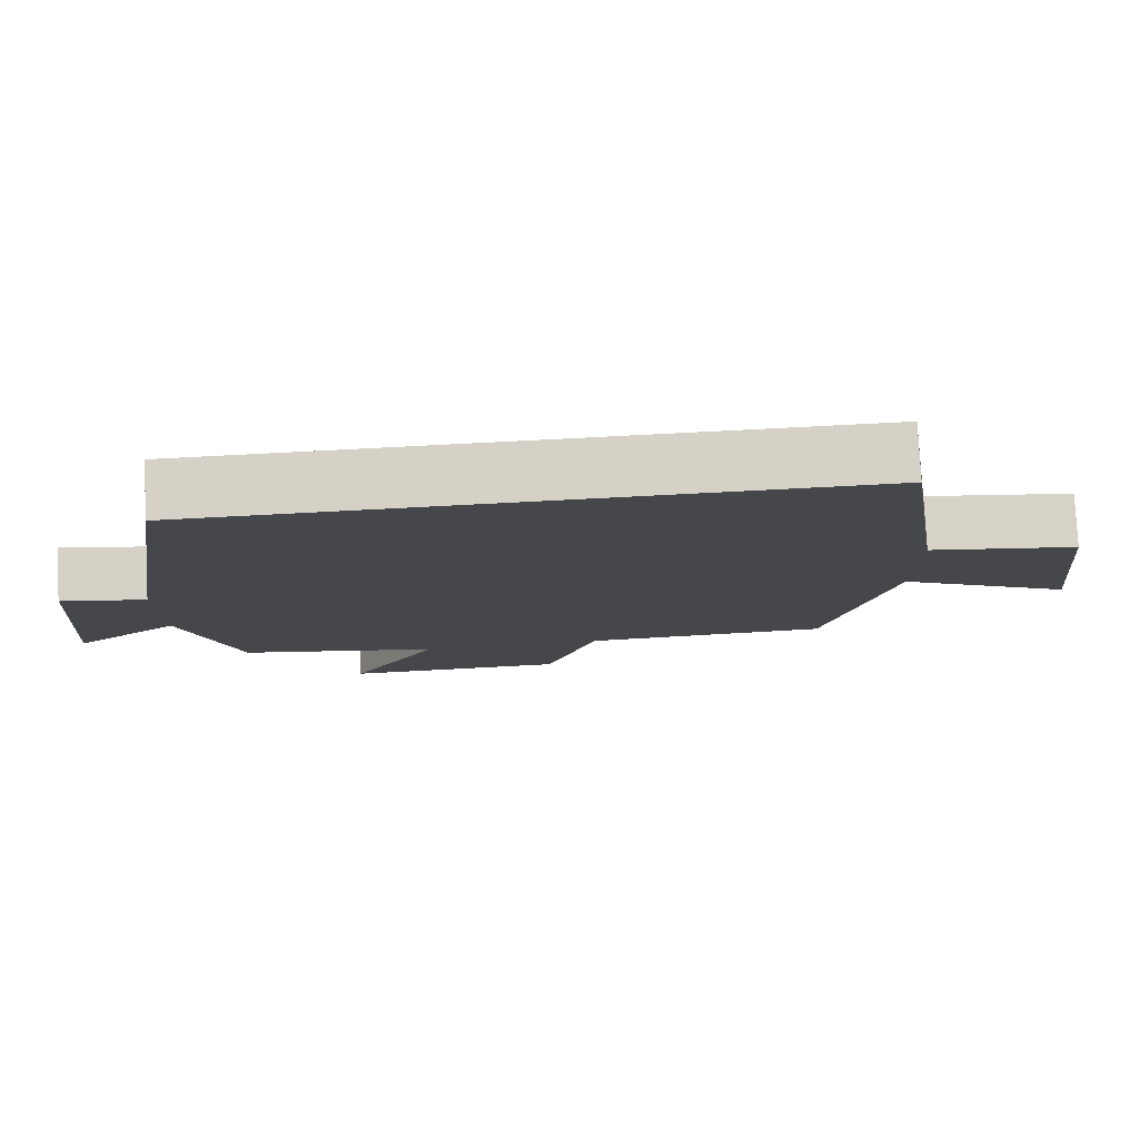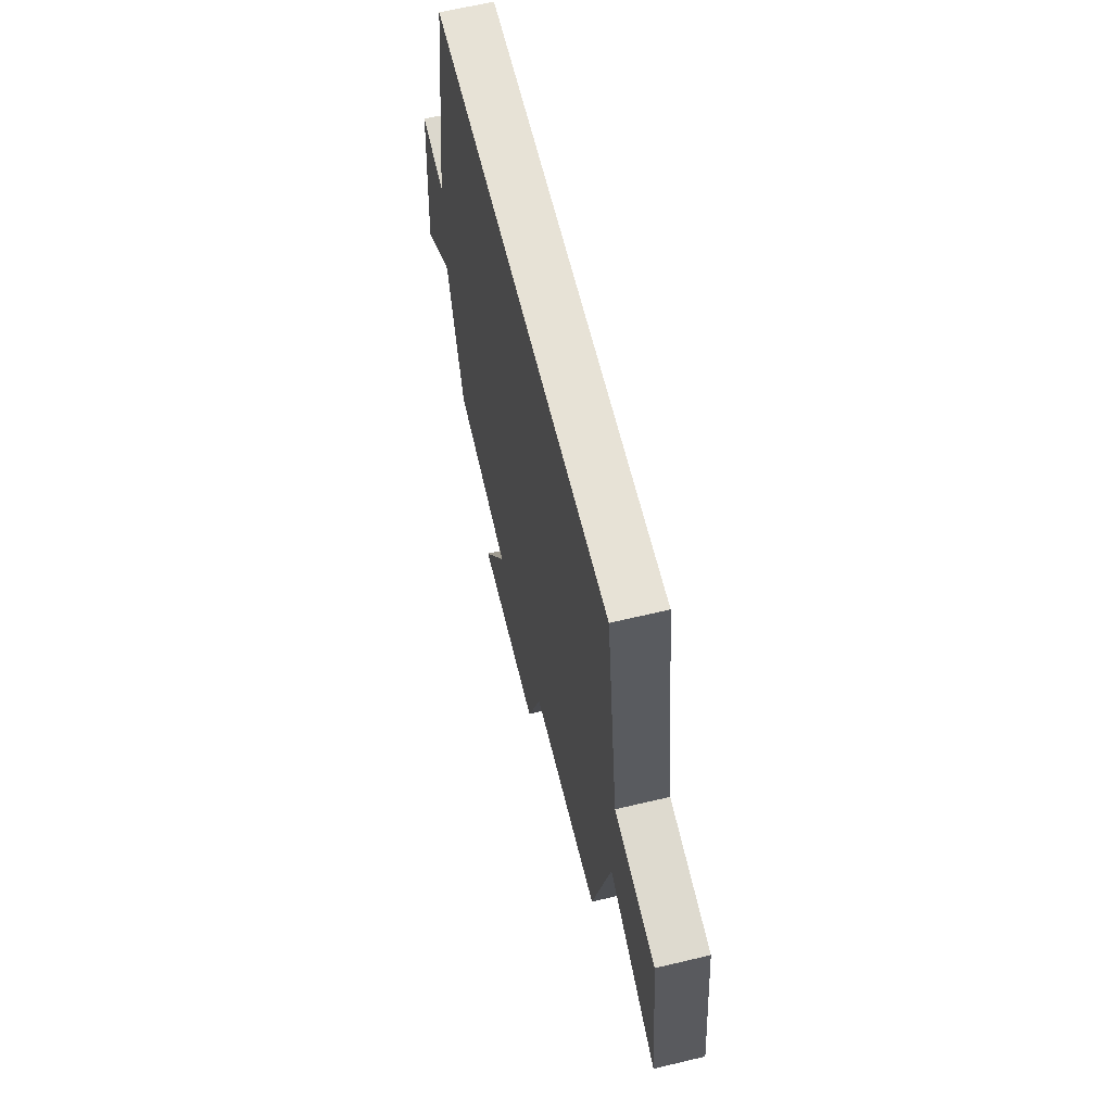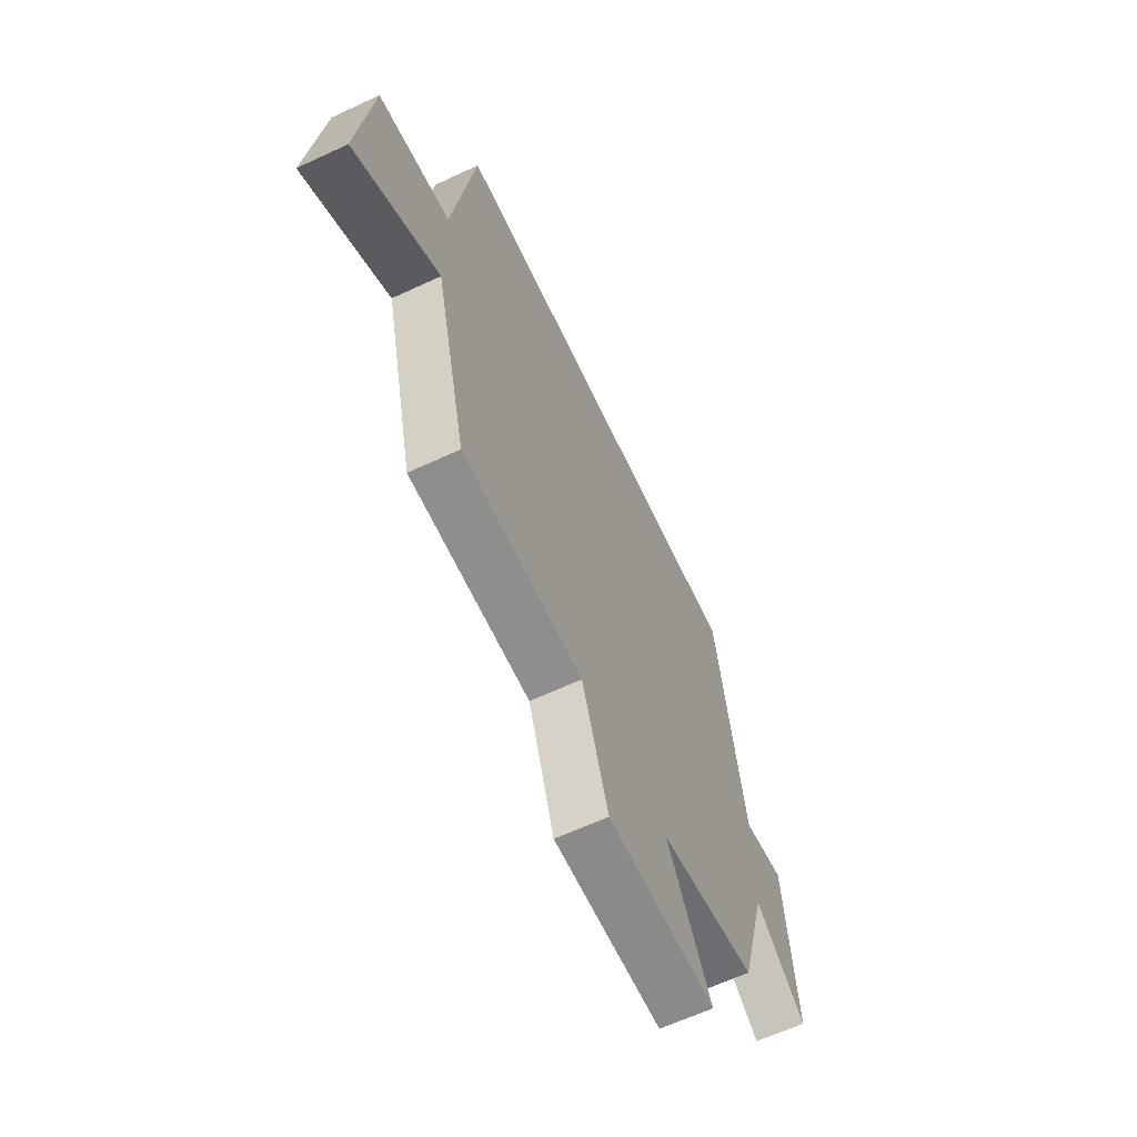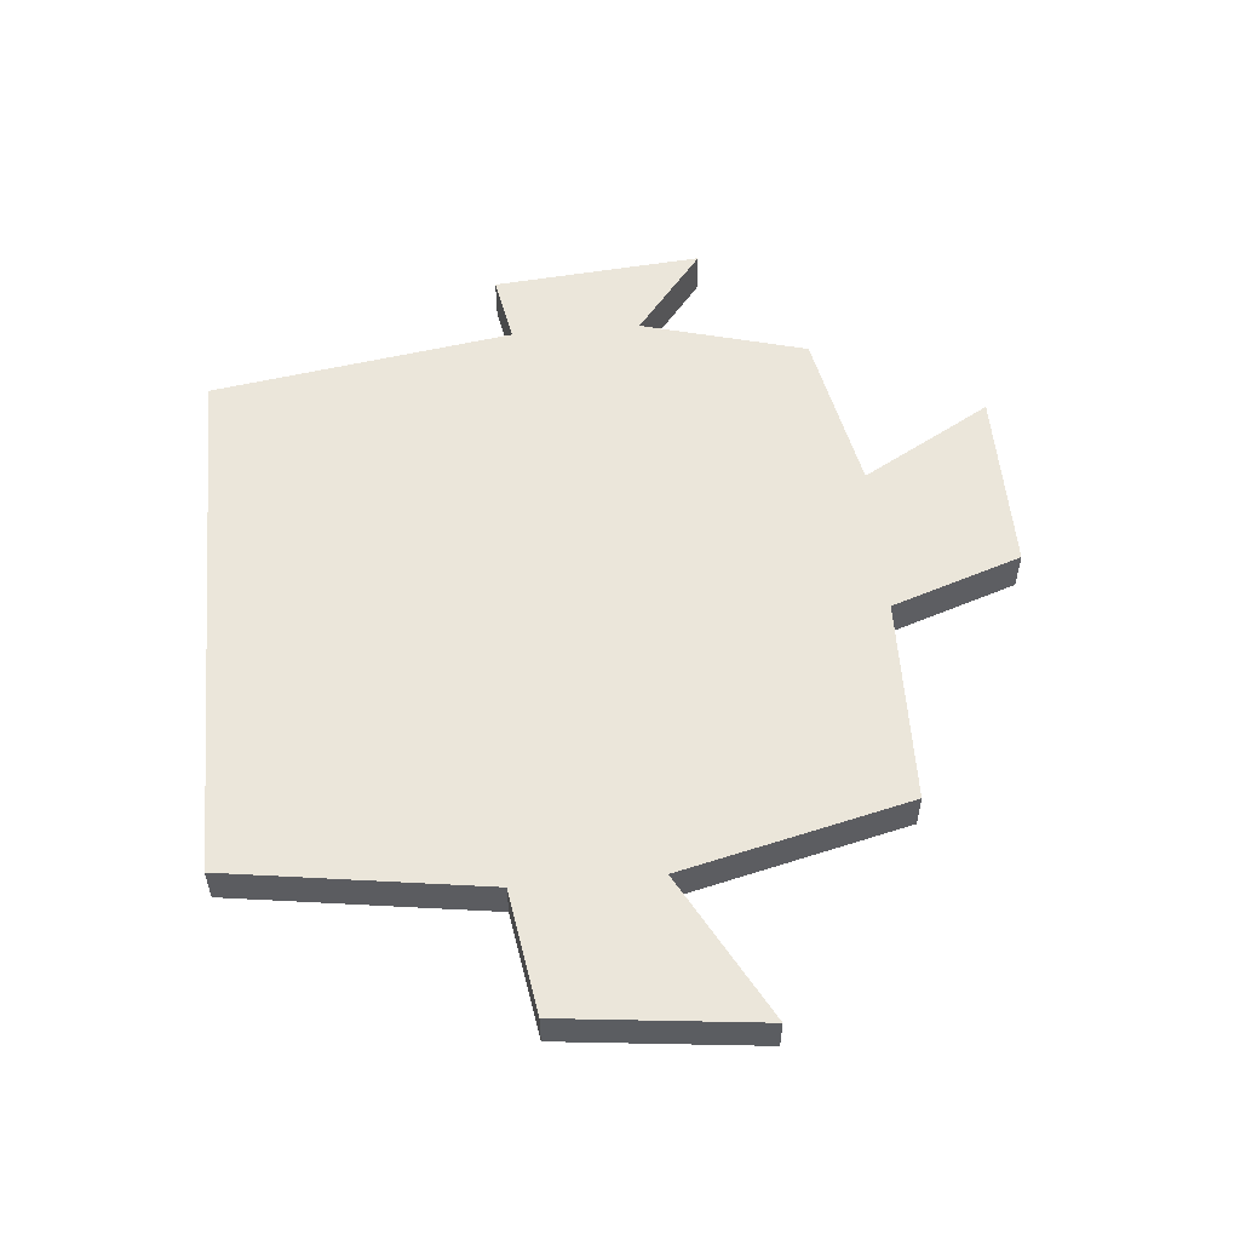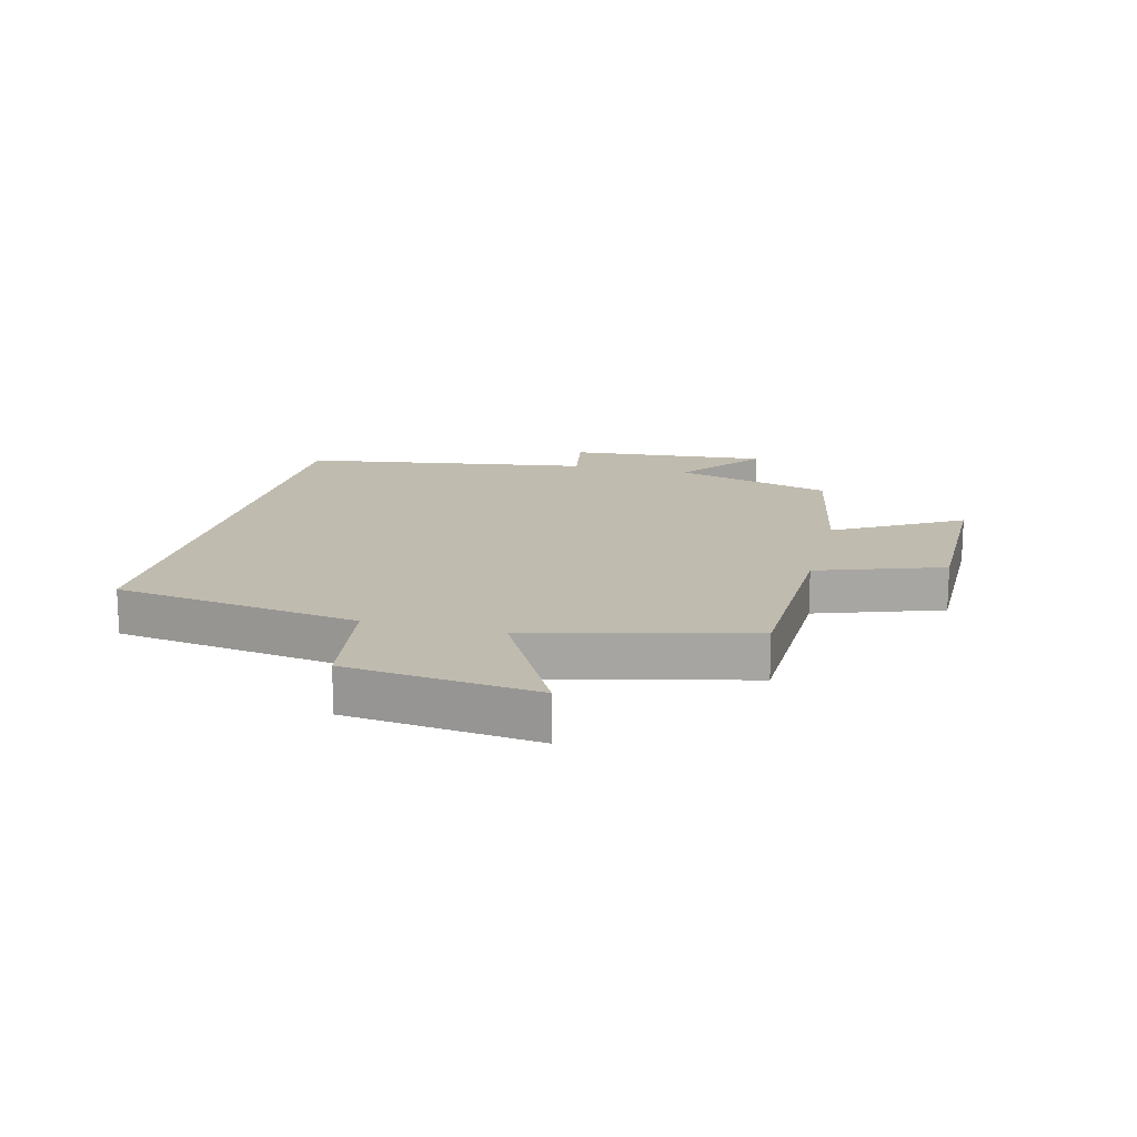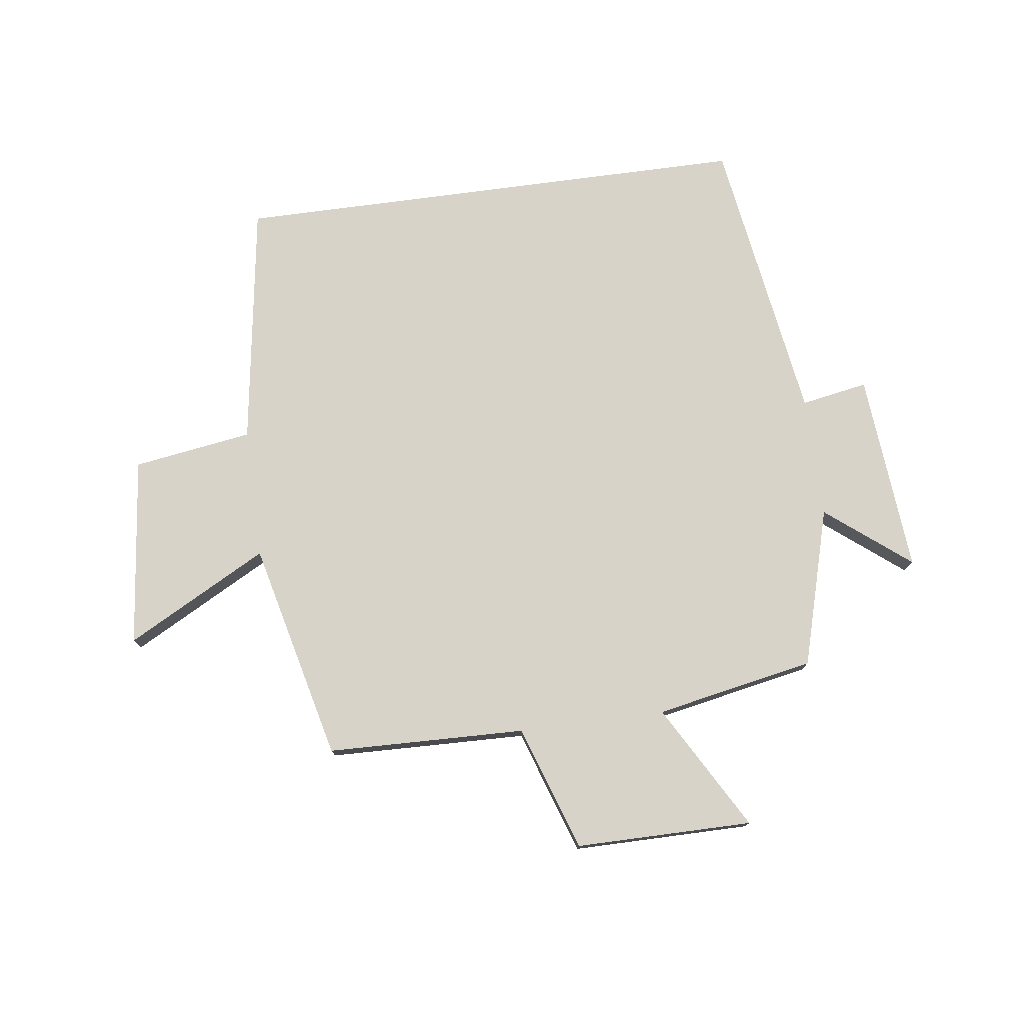
<metadata>
{"format":"obj","ext":"obj","renderer":"f3d","projection":"perspective","resolution":1024,"background":"white","views":[{"elev":79.3,"azim":-2.9,"up":"+Z"},{"elev":63.1,"azim":76.4,"up":"+Z"},{"elev":-63.6,"azim":115.2,"up":"+Z"},{"elev":54.7,"azim":84.7,"up":"+Y"},{"elev":16.2,"azim":104.1,"up":"+Y"},{"elev":76.4,"azim":172.4,"up":"+Y"}]}
</metadata>
<code>
v -0.426 0.07 0.5
v 0.439 0.07 0.5
v 0.5 0.07 0.092
v 0.698 0.07 0.062
v 0.734 0.07 -0.254
v 0.5 0.07 -0.128
v 0.413 0.07 -0.491
v 0.084 0.07 -0.5
v 0.013 0.07 -0.708
v -0.281 0.07 -0.708
v -0.162 0.07 -0.5
v -0.426 0.07 -0.449
v -0.5 0.07 -0.186
v -0.639 0.07 -0.296
v -0.611 0.07 0.038
v -0.5 0.07 0.018
v -0.426 0 0.5
v 0.439 0 0.5
v 0.5 0 0.092
v 0.698 0 0.062
v 0.734 0 -0.254
v 0.5 0 -0.128
v 0.413 0 -0.491
v 0.084 0 -0.5
v 0.013 0 -0.708
v -0.281 0 -0.708
v -0.162 0 -0.5
v -0.426 0 -0.449
v -0.5 0 -0.186
v -0.639 0 -0.296
v -0.611 0 0.038
v -0.5 0 0.018
f 13 14 15 16
f 1 2 3
f 16 1 3
f 13 16 3
f 12 13 3
f 11 12 3
f 8 9 10 11
f 8 11 3
f 7 8 3
f 6 7 3
f 3 4 5 6
f 32 31 30 29
f 19 18 17
f 19 17 32
f 19 32 29
f 19 29 28
f 19 28 27
f 27 26 25 24
f 19 27 24
f 19 24 23
f 19 23 22
f 22 21 20 19
f 1 17 18 2
f 2 18 19 3
f 3 19 20 4
f 4 20 21 5
f 5 21 22 6
f 6 22 23 7
f 7 23 24 8
f 8 24 25 9
f 9 25 26 10
f 10 26 27 11
f 11 27 28 12
f 12 28 29 13
f 13 29 30 14
f 14 30 31 15
f 15 31 32 16
f 16 32 17 1

</code>
